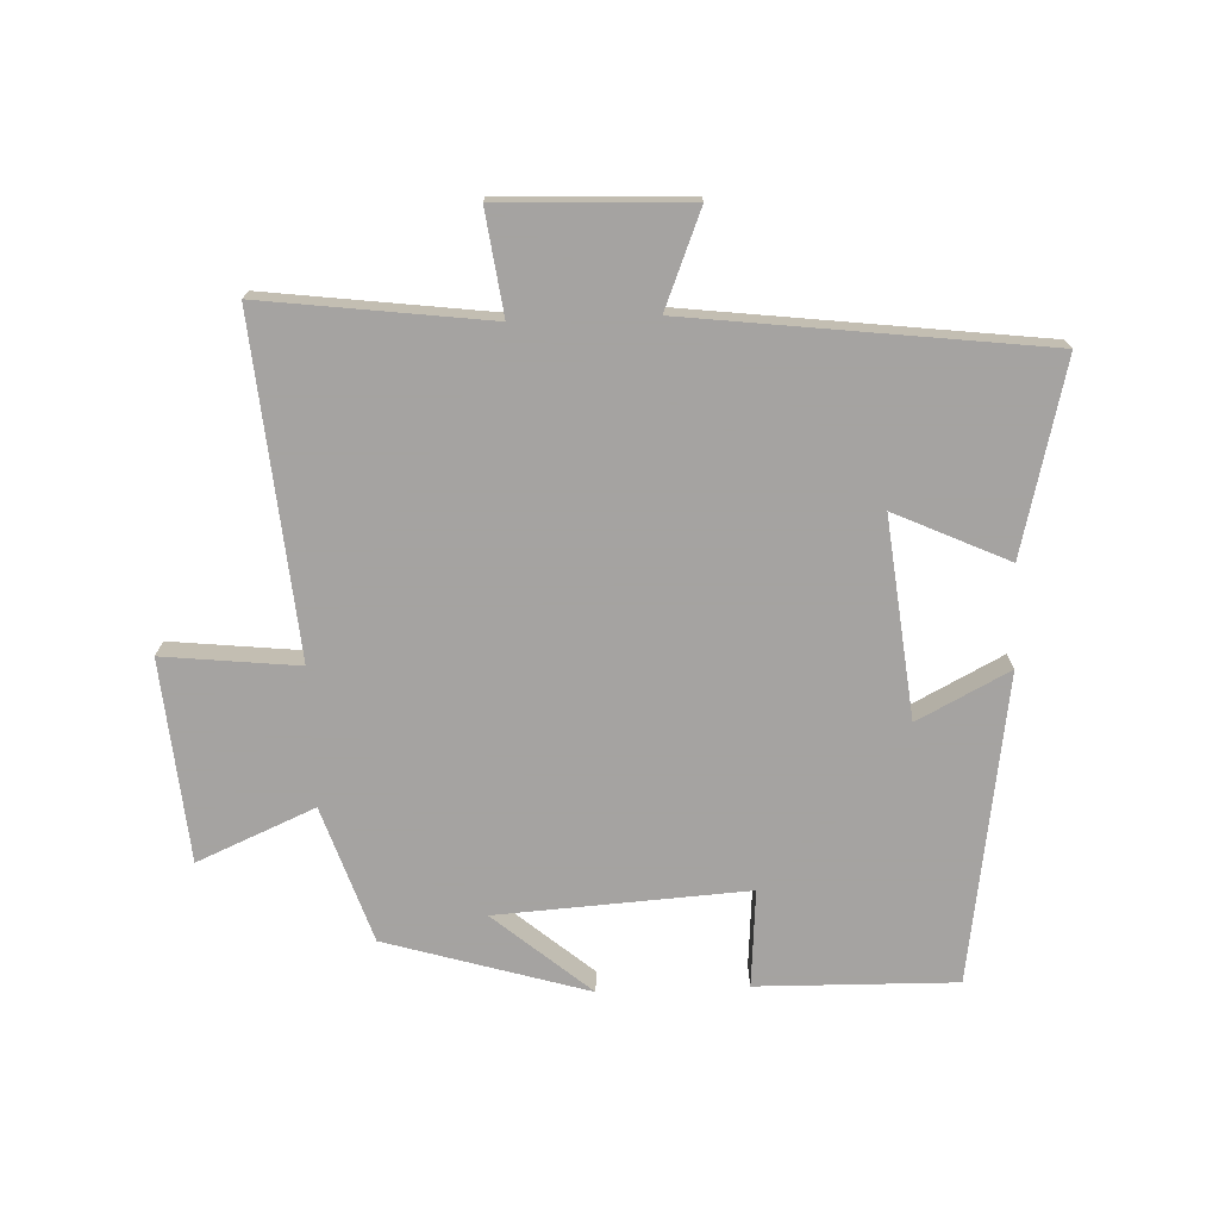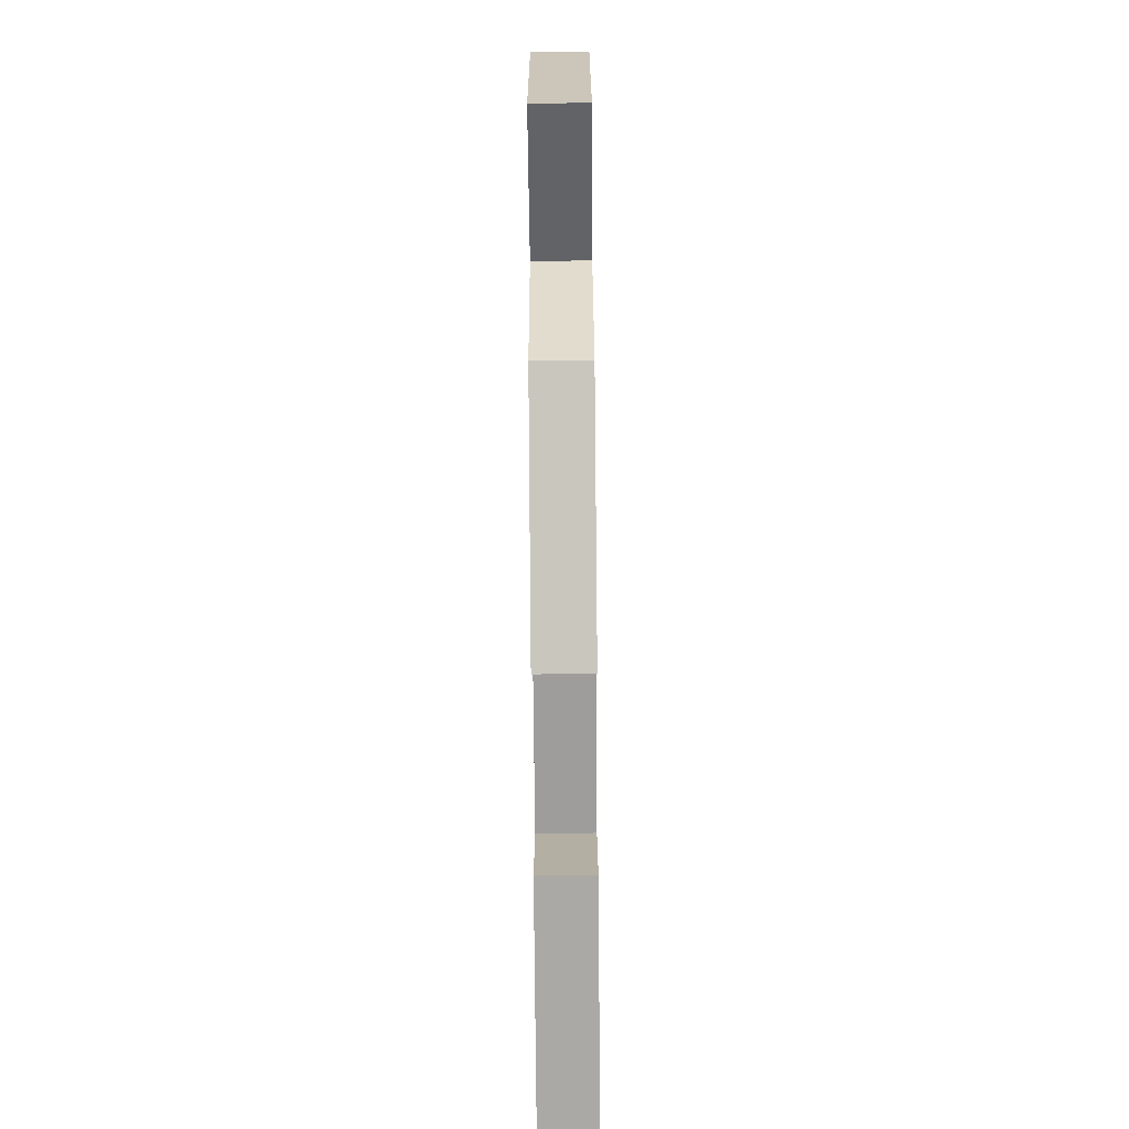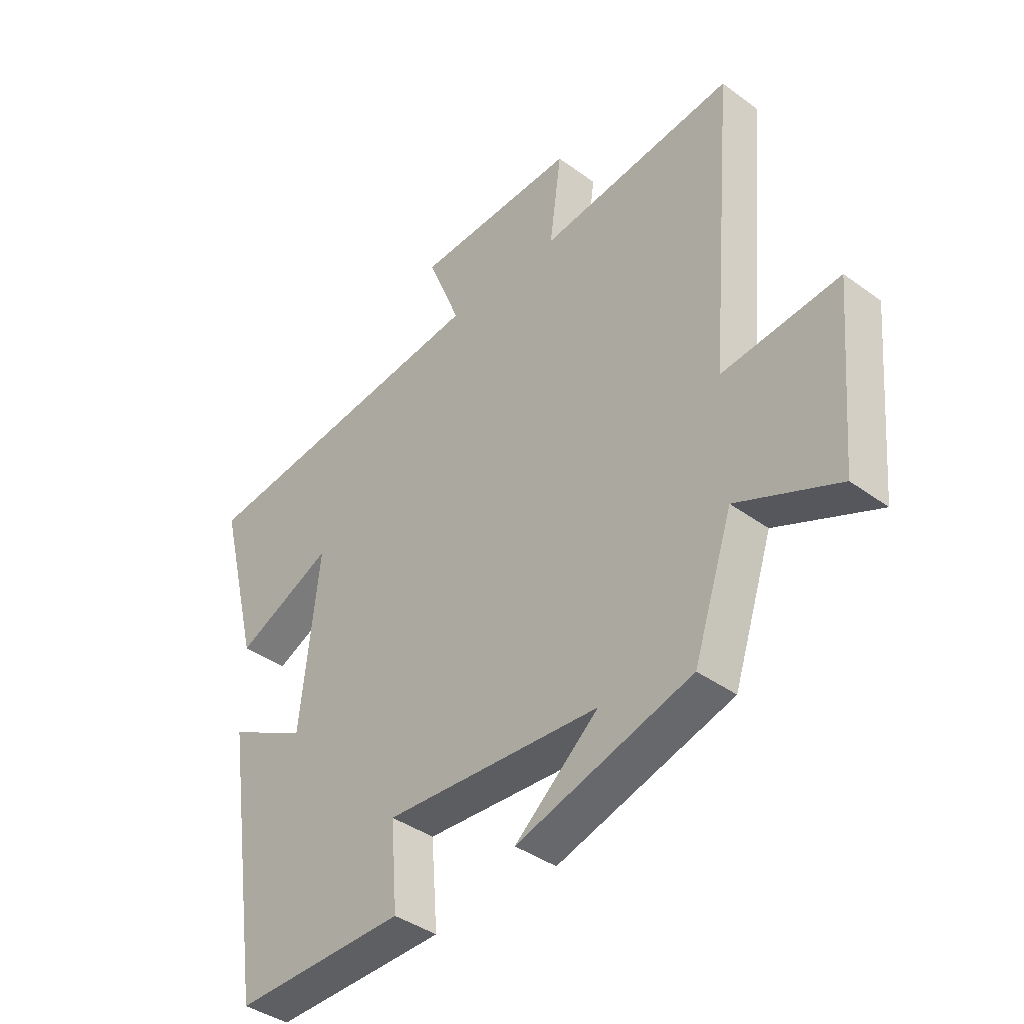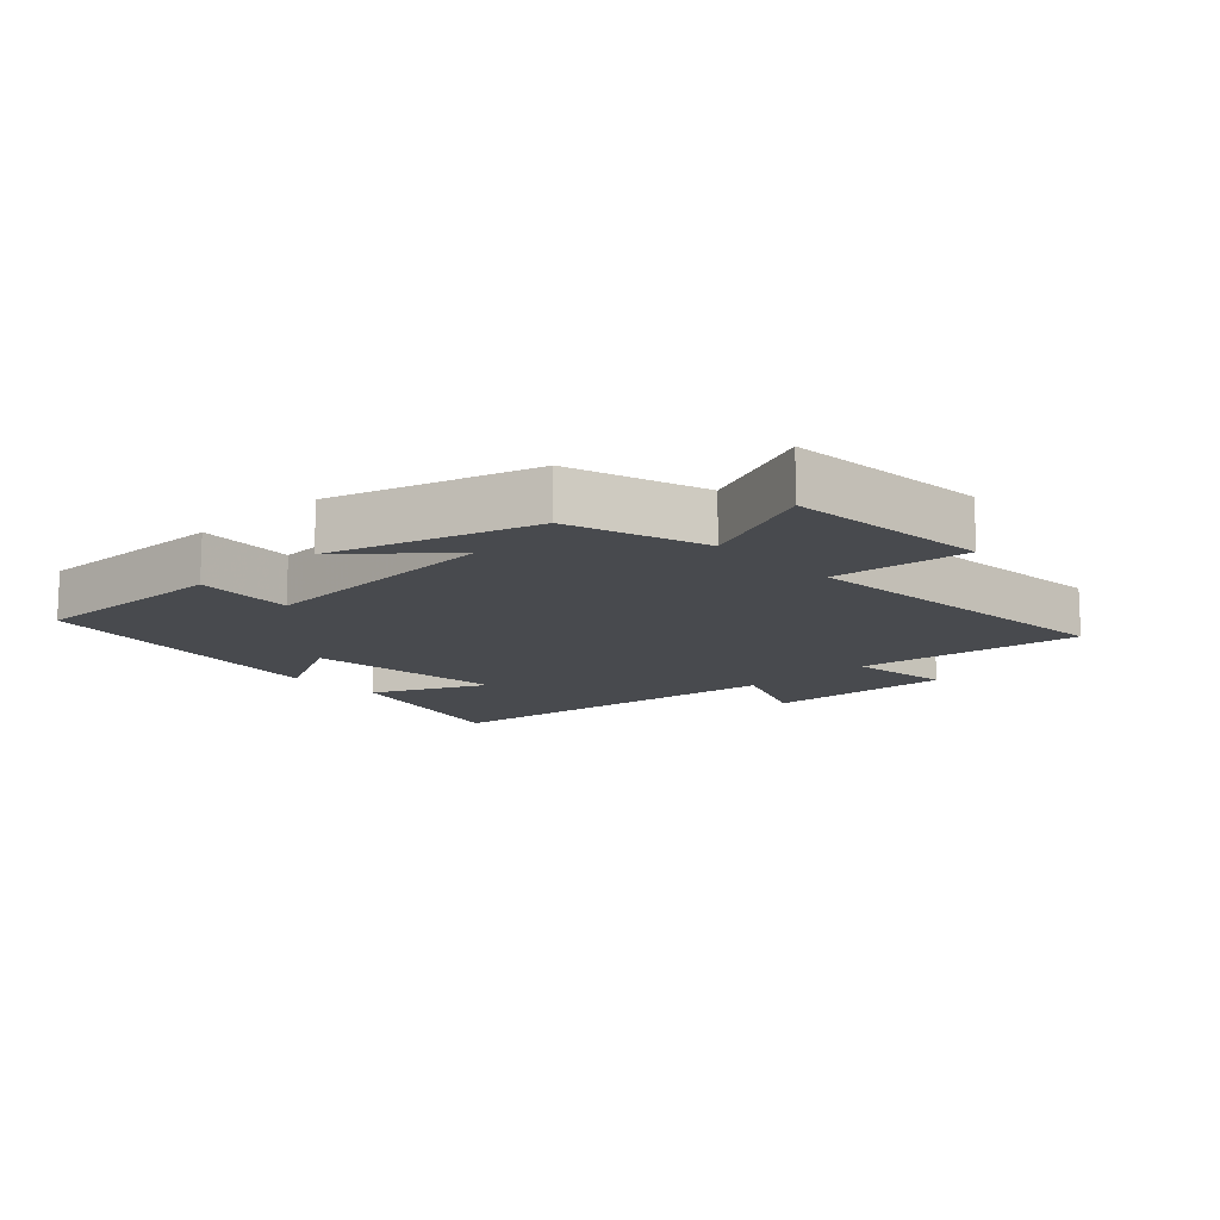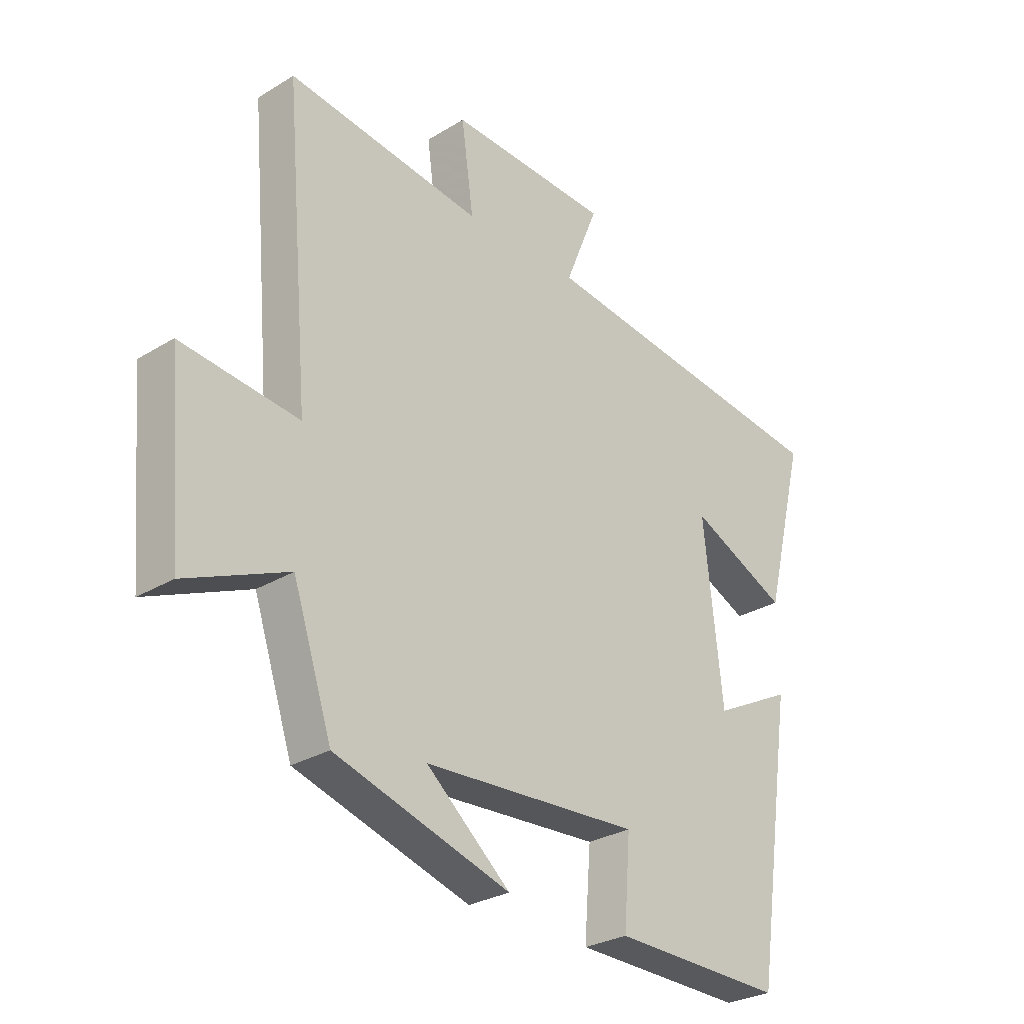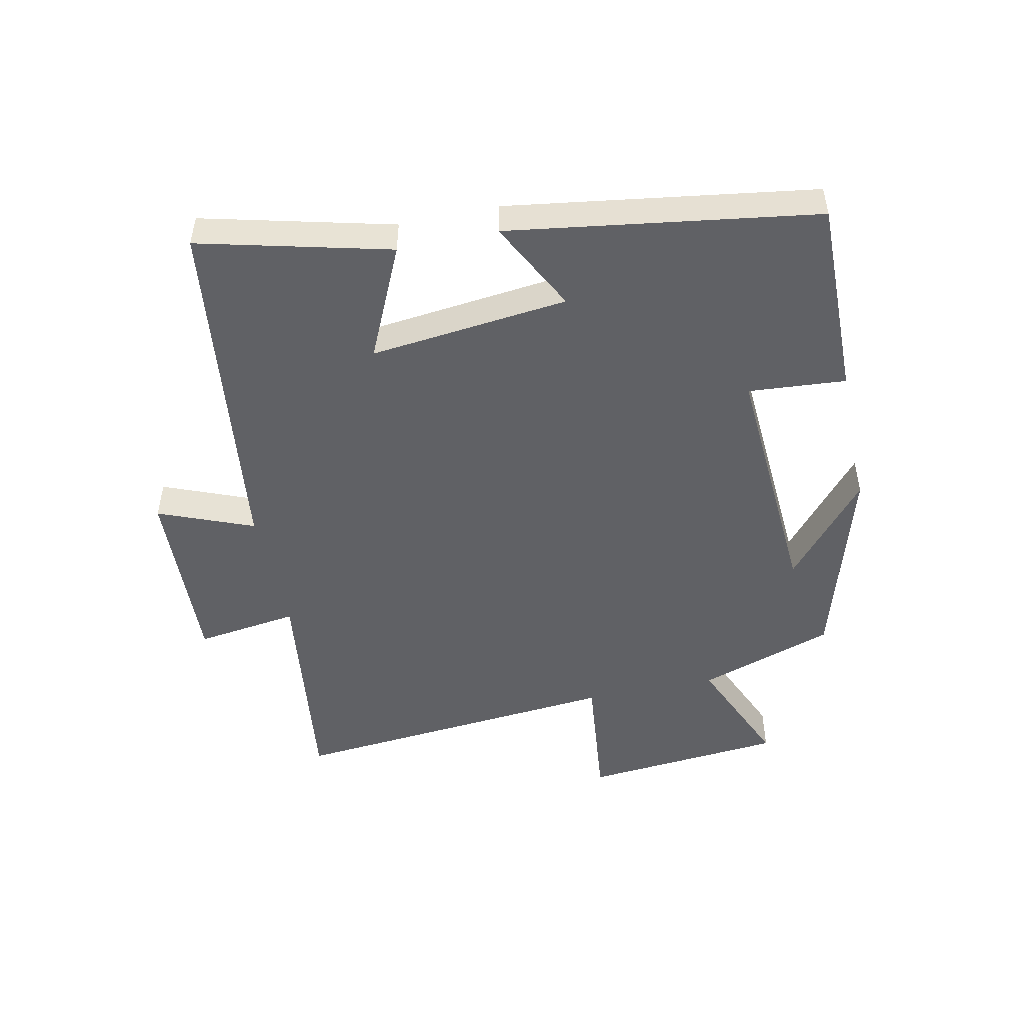
<metadata>
{"format":"obj","ext":"obj","renderer":"f3d","projection":"perspective","resolution":1024,"background":"white","views":[{"elev":-73.1,"azim":2.3,"up":"+Y"},{"elev":-74.2,"azim":-89.5,"up":"+Z"},{"elev":-39.5,"azim":-132.3,"up":"+Z"},{"elev":-13.1,"azim":-136.9,"up":"+Y"},{"elev":-28.6,"azim":-47.6,"up":"+Z"},{"elev":-49.7,"azim":102.0,"up":"+Y"}]}
</metadata>
<code>
v 0.575 0.07 0.432
v 0.5 0.07 0.133
v 0.322 0.07 0.215
v 0.356 0.07 -0.097
v 0.5 0.07 -0.023
v 0.428 0.07 -0.506
v 0.116 0.07 -0.5
v 0.128 0.07 -0.347
v -0.264 0.07 -0.371
v -0.112 0.07 -0.5
v -0.429 0.07 -0.405
v -0.5 0.07 -0.192
v -0.684 0.07 -0.271
v -0.712 0.07 0.045
v -0.5 0.07 0.022
v -0.546 0.07 0.545
v -0.192 0.07 0.5
v -0.214 0.07 0.661
v 0.08 0.07 0.649
v 0.02 0.07 0.5
v 0.575 0 0.432
v 0.5 0 0.133
v 0.322 0 0.215
v 0.356 0 -0.097
v 0.5 0 -0.023
v 0.428 0 -0.506
v 0.116 0 -0.5
v 0.128 0 -0.347
v -0.264 0 -0.371
v -0.112 0 -0.5
v -0.429 0 -0.405
v -0.5 0 -0.192
v -0.684 0 -0.271
v -0.712 0 0.045
v -0.5 0 0.022
v -0.546 0 0.545
v -0.192 0 0.5
v -0.214 0 0.661
v 0.08 0 0.649
v 0.02 0 0.5
f 17 18 19 20
f 17 20 1 2
f 15 16 17
f 12 13 14 15
f 9 10 11 12
f 8 9 12 15
f 5 6 7 8
f 4 5 8
f 3 4 8 15
f 17 2 3
f 3 15 17
f 40 39 38 37
f 22 21 40 37
f 37 36 35
f 35 34 33 32
f 32 31 30 29
f 35 32 29 28
f 28 27 26 25
f 28 25 24
f 35 28 24 23
f 23 22 37
f 37 35 23
f 1 21 22 2
f 2 22 23 3
f 3 23 24 4
f 4 24 25 5
f 5 25 26 6
f 6 26 27 7
f 7 27 28 8
f 8 28 29 9
f 9 29 30 10
f 10 30 31 11
f 11 31 32 12
f 12 32 33 13
f 13 33 34 14
f 14 34 35 15
f 15 35 36 16
f 16 36 37 17
f 17 37 38 18
f 18 38 39 19
f 19 39 40 20
f 20 40 21 1

</code>
